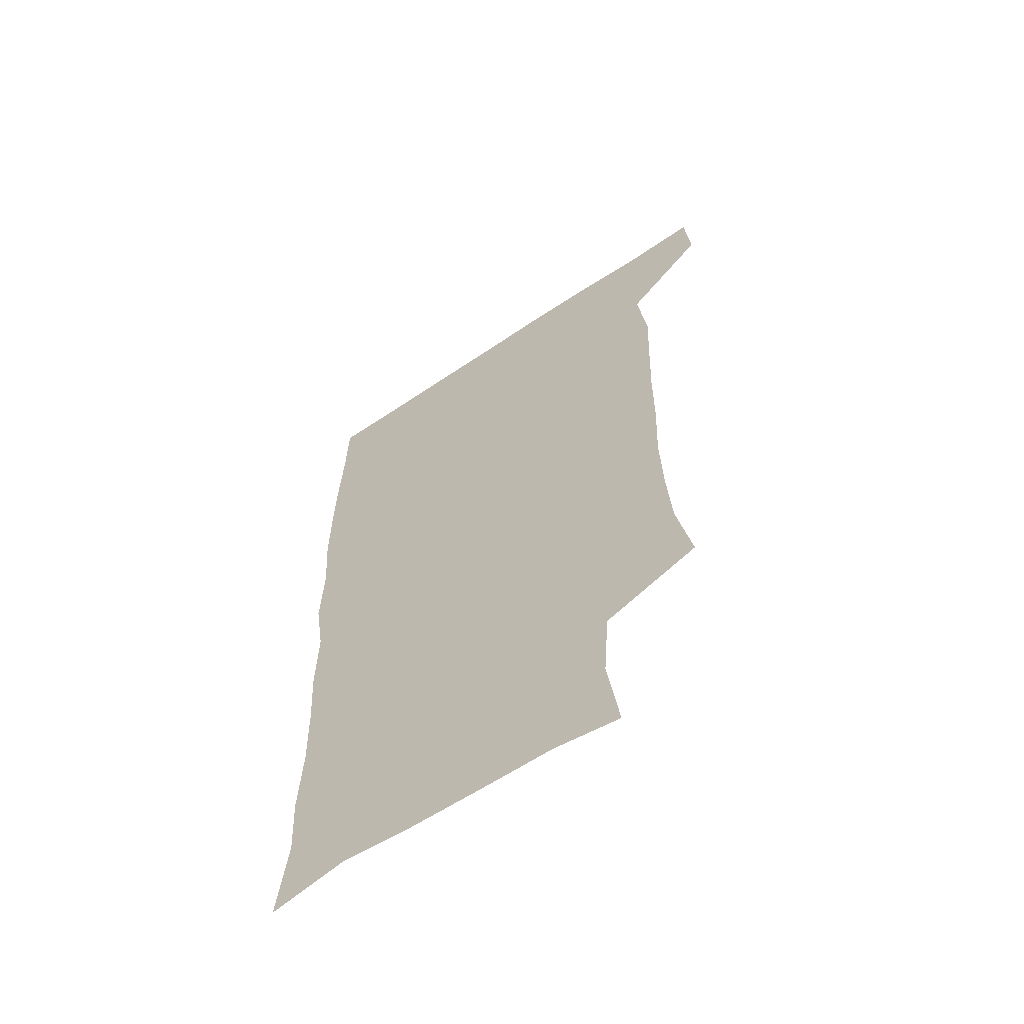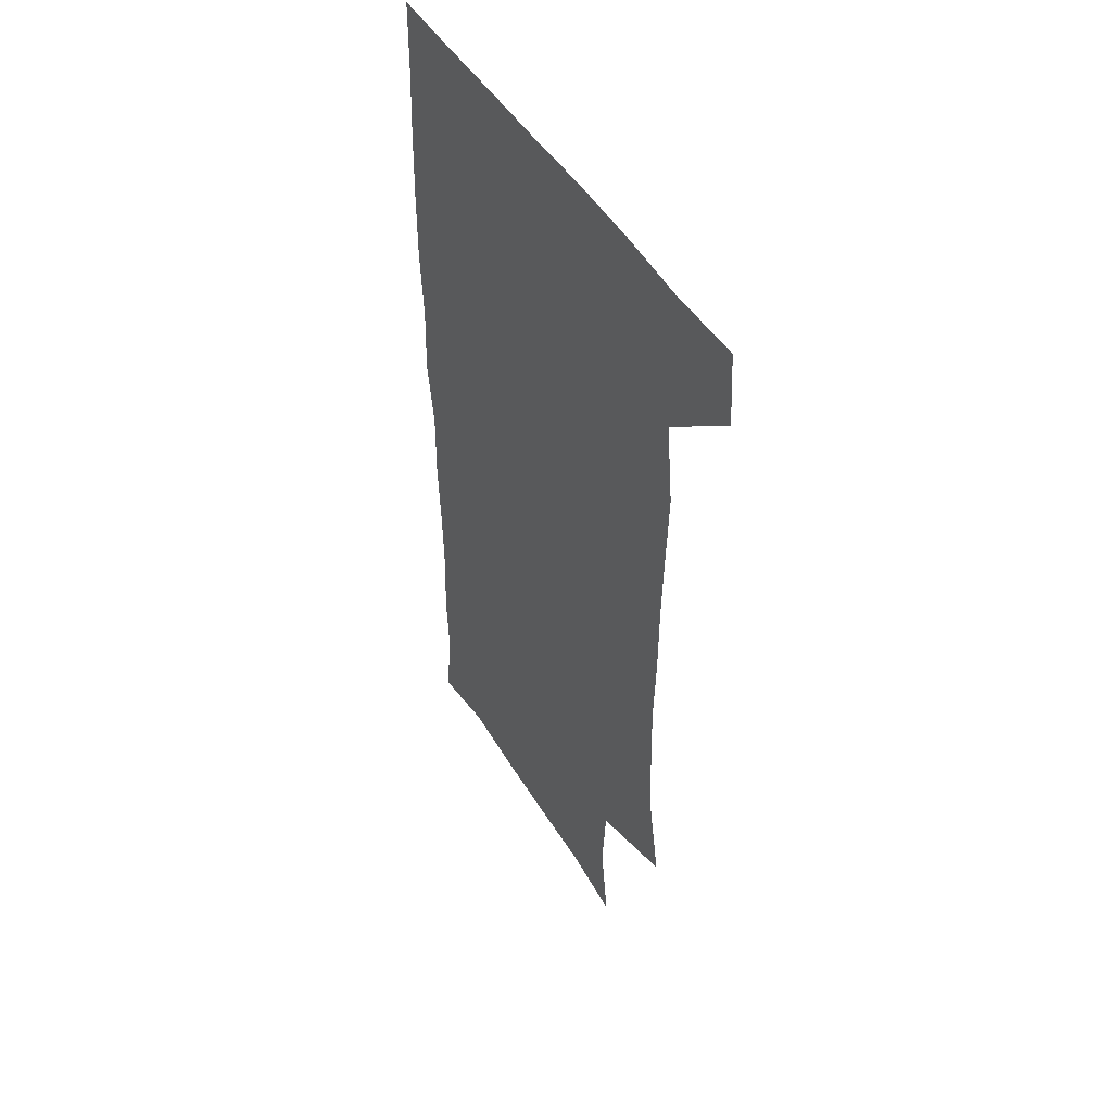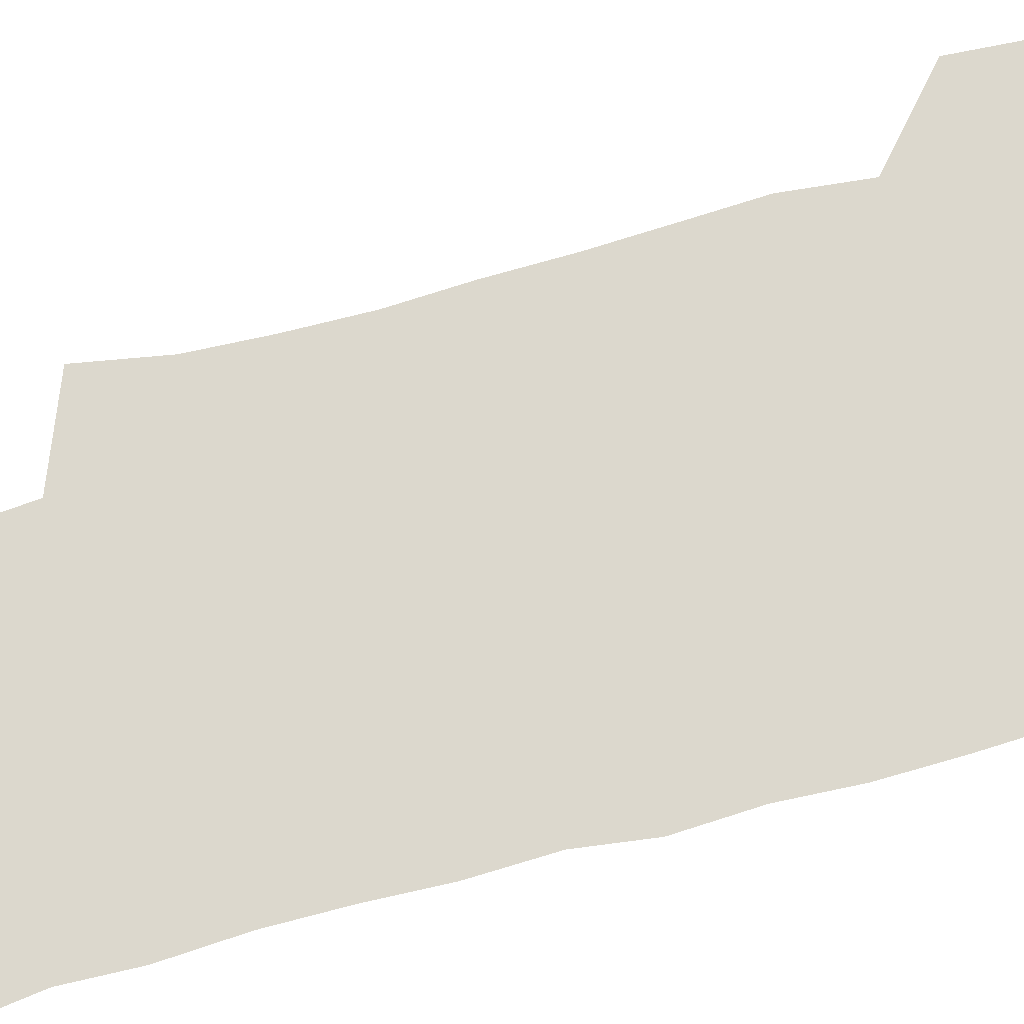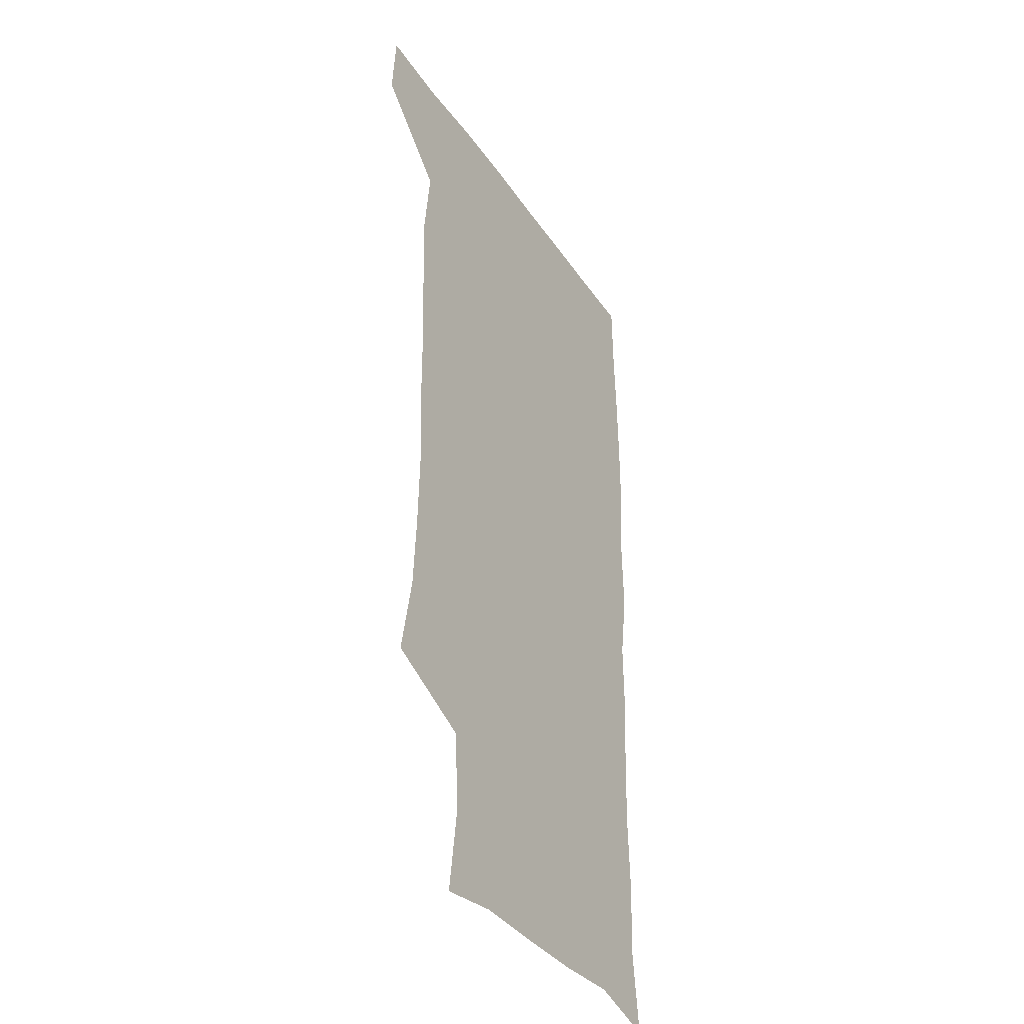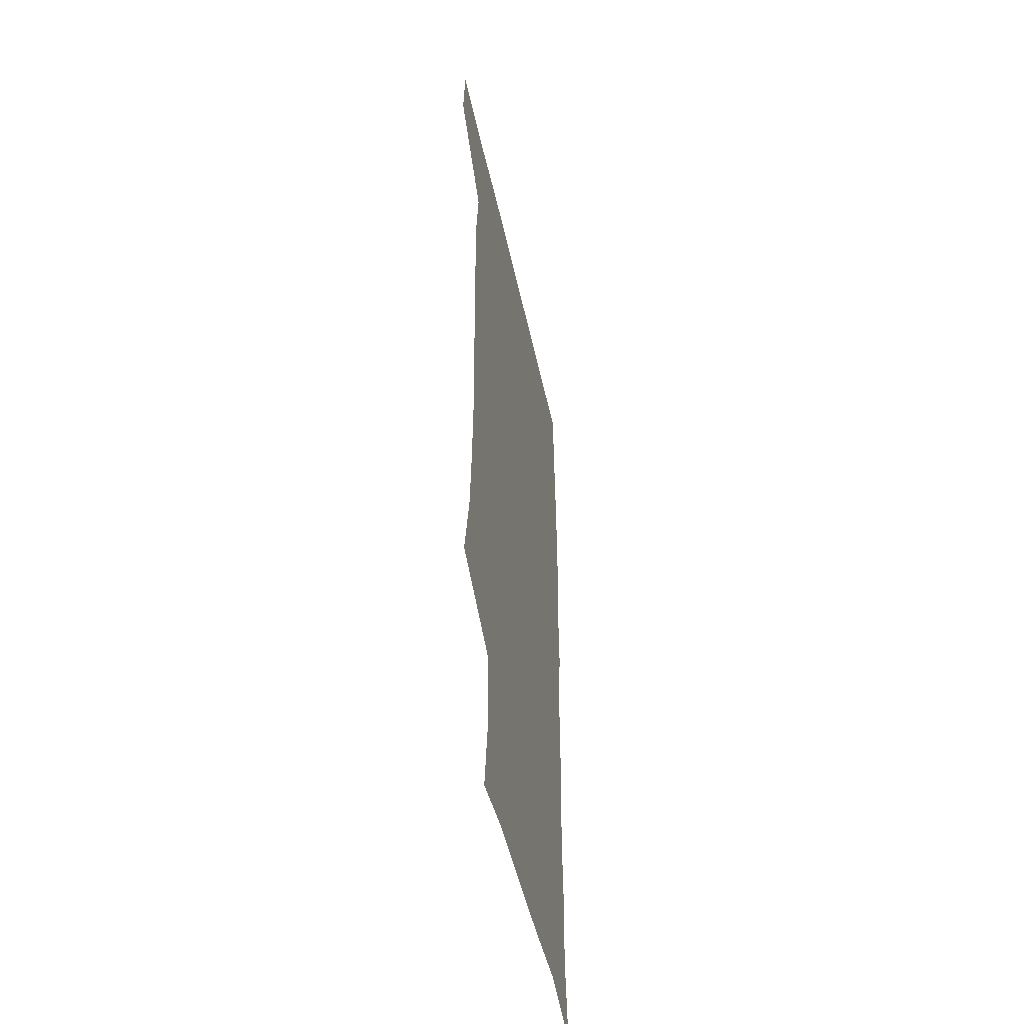
<metadata>
{"format":"obj","ext":"obj","renderer":"f3d","projection":"perspective","resolution":1024,"background":"white","views":[{"elev":-62.5,"azim":-145.7,"up":"+Y"},{"elev":49.2,"azim":-120.7,"up":"+Y"},{"elev":72.4,"azim":74.1,"up":"+Z"},{"elev":-37.3,"azim":-59.9,"up":"+Y"},{"elev":-50.4,"azim":-77.8,"up":"+Y"}]}
</metadata>
<code>
v 477.8 540.4 0
v 480 569.7 0
v 503 252.4 0
v 509.3 286.3 0
v 511.1 317 0
v 512 349.1 0
v 510.7 380.4 0
v 510.6 413 0
v 509.4 444.9 0
v 508.2 476.3 0
v 512 509.5 0
v 510.7 539.7 0
v 511.5 568.7 0
v 540.3 169.2 0
v 545.1 205.2 0
v 542.8 236.4 0
v 546.7 271.9 0
v 547.7 302.9 0
v 546.1 331.3 0
v 546.6 362.3 0
v 546 392 0
v 544.5 421.3 0
v 543.8 451.3 0
v 544.1 481.4 0
v 543.9 510.6 0
v 544.2 539.2 0
v 540.7 570.8 0
v 568.3 173.8 0
v 574.4 215.7 0
v 575.2 247.5 0
v 575.8 278.3 0
v 575.1 306.8 0
v 575.4 337.3 0
v 575.6 367.7 0
v 574.2 395 0
v 573.6 424.2 0
v 574 454.3 0
v 573.7 482.8 0
v 573.6 511.2 0
v 573.7 539 0
v 570.5 571.3 0
v 598 174.1 0
v 601.2 216 0
v 602.2 250.4 0
v 602.4 280.1 0
v 602.5 309.5 0
v 602.2 337.8 0
v 602.2 367.7 0
v 602.4 397.7 0
v 602.1 426 0
v 602.2 455.4 0
v 602 483.5 0
v 602.4 511.9 0
v 601.9 540.3 0
v 601 570.4 0
v 628.9 174.9 0
v 628.6 217.1 0
v 628.6 248.7 0
v 629.2 277.2 0
v 628.8 309.7 0
v 629 339.1 0
v 629.2 368.4 0
v 629.5 397.3 0
v 629.9 425.6 0
v 629.9 454.9 0
v 630 483.6 0
v 630.2 511.9 0
v 630.6 540 0
v 630.7 570.2 0
v 659.2 177.4 0
v 656.1 214.1 0
v 655.8 244.7 0
v 656.3 274.1 0
v 656.2 305 0
v 656.6 335.1 0
v 657 365 0
v 657.8 394.3 0
v 658.1 423.9 0
v 658.5 453.1 0
v 659.4 482.1 0
v 659.6 511.2 0
v 659.9 540.2 0
v 660.6 569.6 0
v 690 170.3 0
v 685.9 205.5 0
v 687.4 233.7 0
v 686 265.2 0
v 686.7 295.3 0
v 688.4 324.9 0
v 688 357.1 0
v 692.2 385.6 0
v 691.2 417.6 0
v 693.2 447.5 0
v 693.2 478.2 0
v 692.4 509 0
v 691 539.8 0
v 690.6 569.7 0
v 691 601 0
f 11 12 1
f 1 12 2
f 12 13 2
f 16 17 3
f 3 17 4
f 17 18 4
f 4 18 5
f 18 19 5
f 5 19 6
f 19 20 6
f 6 20 7
f 20 21 7
f 7 21 8
f 21 22 8
f 8 22 9
f 22 23 9
f 9 23 10
f 23 24 10
f 10 24 11
f 24 25 11
f 11 25 12
f 25 26 12
f 12 26 13
f 26 27 13
f 14 28 15
f 28 29 15
f 15 29 16
f 29 30 16
f 16 30 17
f 30 31 17
f 17 31 18
f 31 32 18
f 18 32 19
f 32 33 19
f 19 33 20
f 33 34 20
f 20 34 21
f 34 35 21
f 21 35 22
f 35 36 22
f 22 36 23
f 36 37 23
f 23 37 24
f 37 38 24
f 24 38 25
f 38 39 25
f 25 39 26
f 39 40 26
f 26 40 27
f 40 41 27
f 28 42 29
f 42 43 29
f 29 43 30
f 43 44 30
f 30 44 31
f 44 45 31
f 31 45 32
f 45 46 32
f 32 46 33
f 46 47 33
f 33 47 34
f 47 48 34
f 34 48 35
f 48 49 35
f 35 49 36
f 49 50 36
f 36 50 37
f 50 51 37
f 37 51 38
f 51 52 38
f 38 52 39
f 52 53 39
f 39 53 40
f 53 54 40
f 40 54 41
f 54 55 41
f 42 56 43
f 56 57 43
f 43 57 44
f 57 58 44
f 44 58 45
f 58 59 45
f 45 59 46
f 59 60 46
f 46 60 47
f 60 61 47
f 47 61 48
f 61 62 48
f 48 62 49
f 62 63 49
f 49 63 50
f 63 64 50
f 50 64 51
f 64 65 51
f 51 65 52
f 65 66 52
f 52 66 53
f 66 67 53
f 53 67 54
f 67 68 54
f 54 68 55
f 68 69 55
f 56 70 57
f 70 71 57
f 57 71 58
f 71 72 58
f 58 72 59
f 72 73 59
f 59 73 60
f 73 74 60
f 60 74 61
f 74 75 61
f 61 75 62
f 75 76 62
f 62 76 63
f 76 77 63
f 63 77 64
f 77 78 64
f 64 78 65
f 78 79 65
f 65 79 66
f 79 80 66
f 66 80 67
f 80 81 67
f 67 81 68
f 81 82 68
f 68 82 69
f 82 83 69
f 70 84 71
f 84 85 71
f 71 85 72
f 85 86 72
f 72 86 73
f 86 87 73
f 73 87 74
f 87 88 74
f 74 88 75
f 88 89 75
f 75 89 76
f 89 90 76
f 76 90 77
f 90 91 77
f 77 91 78
f 91 92 78
f 78 92 79
f 92 93 79
f 79 93 80
f 93 94 80
f 80 94 81
f 94 95 81
f 81 95 82
f 95 96 82
f 82 96 83
f 96 97 83

</code>
